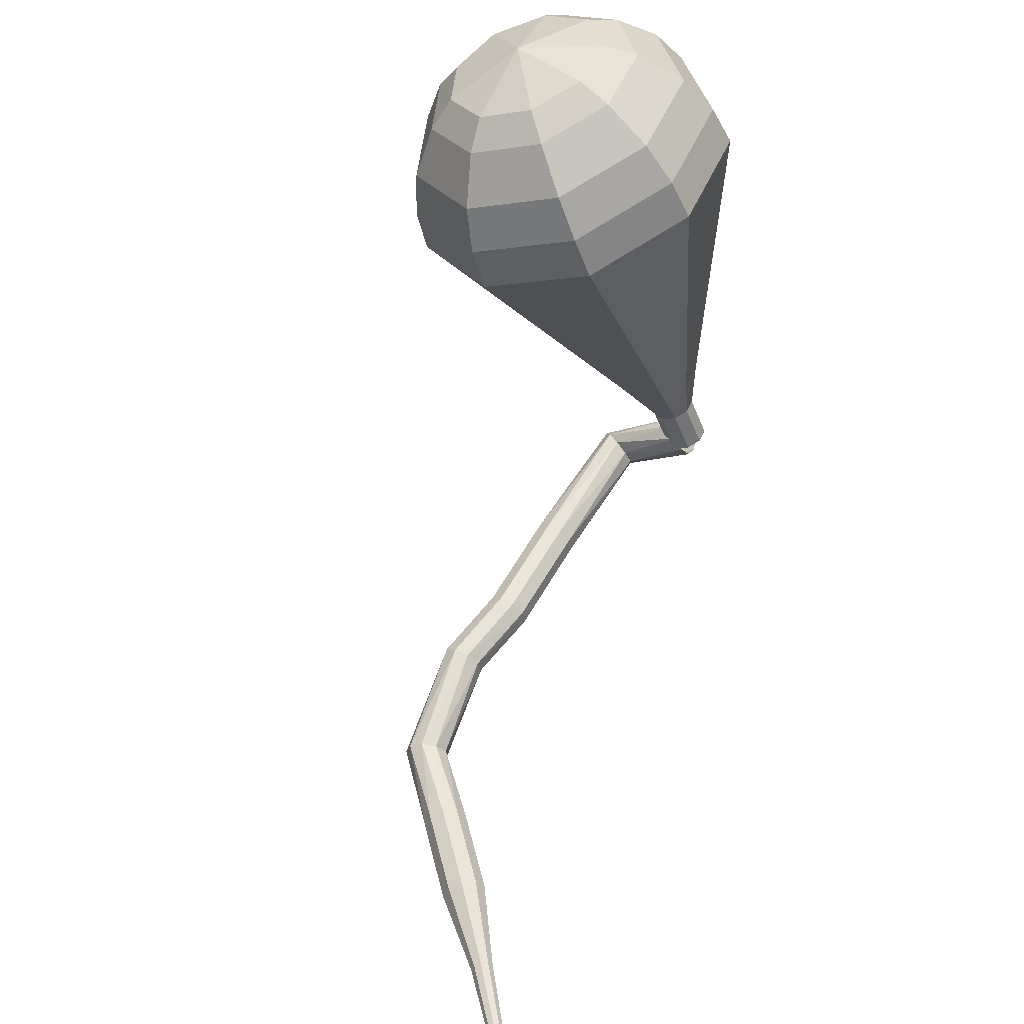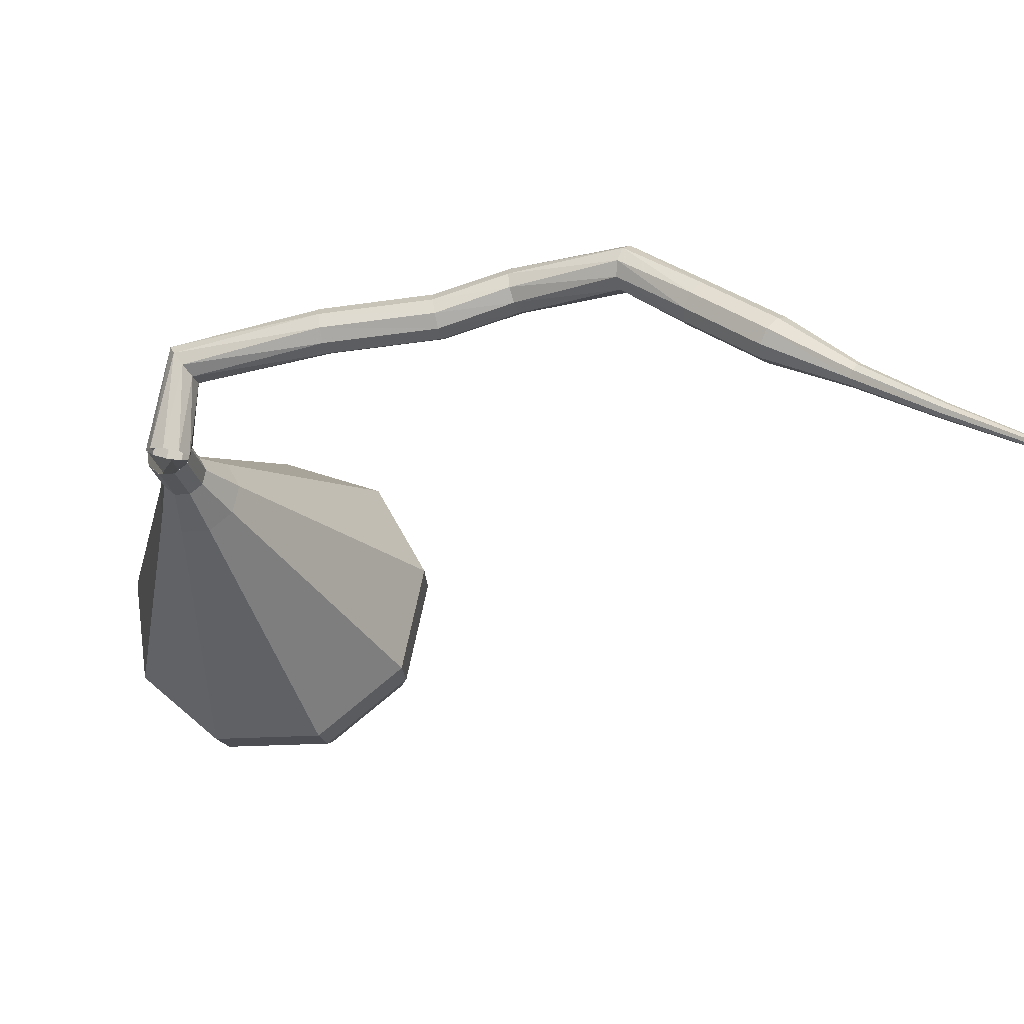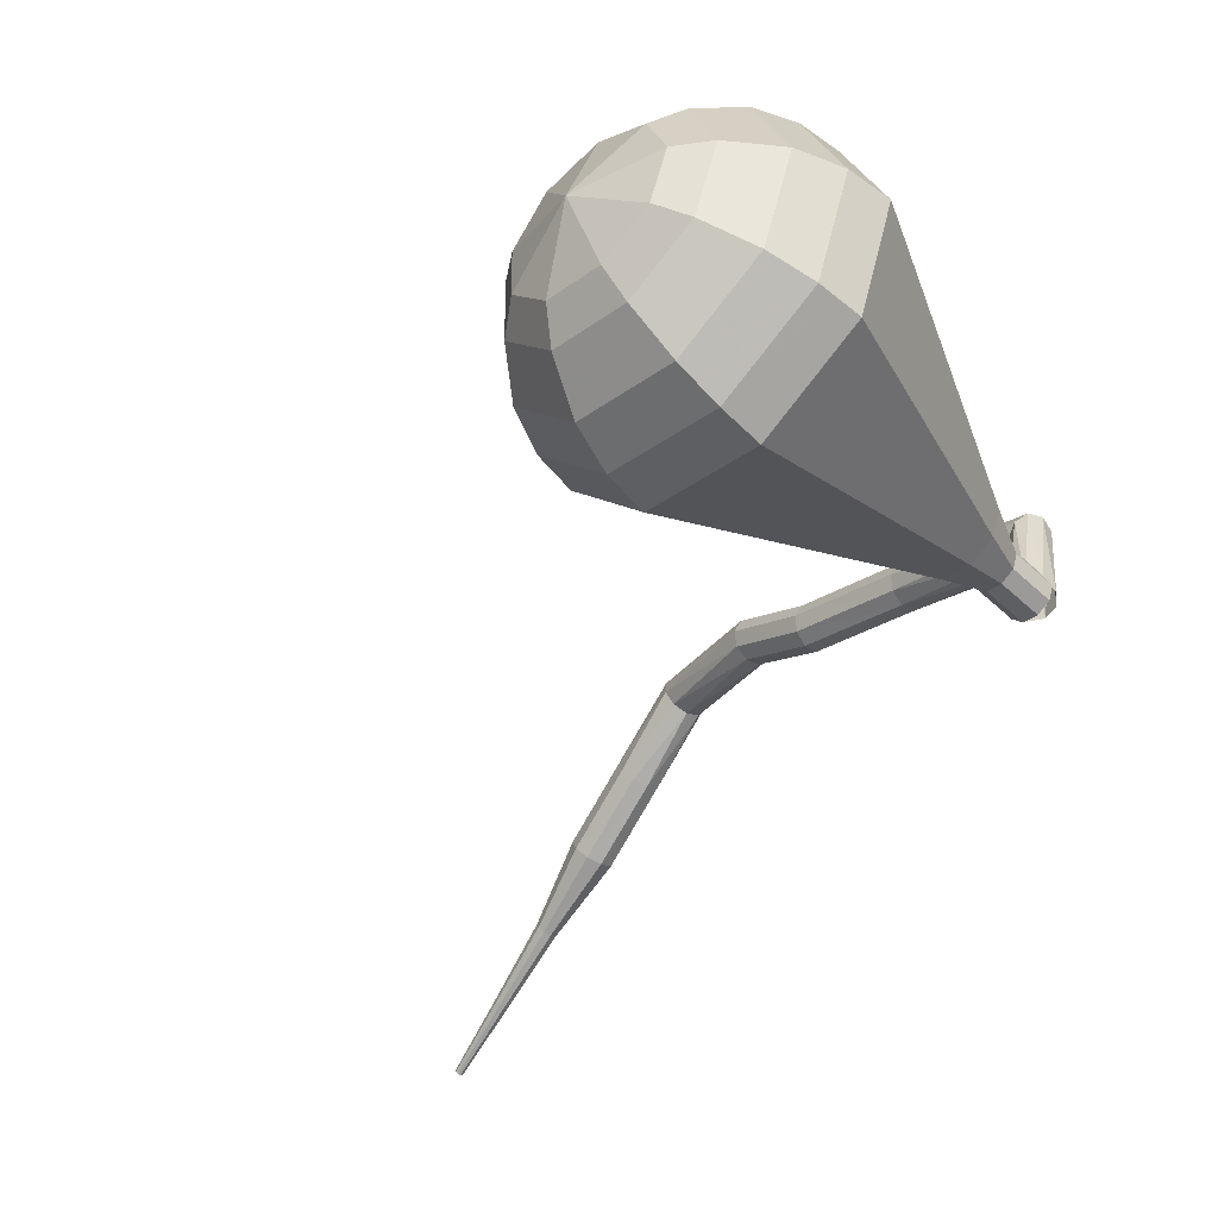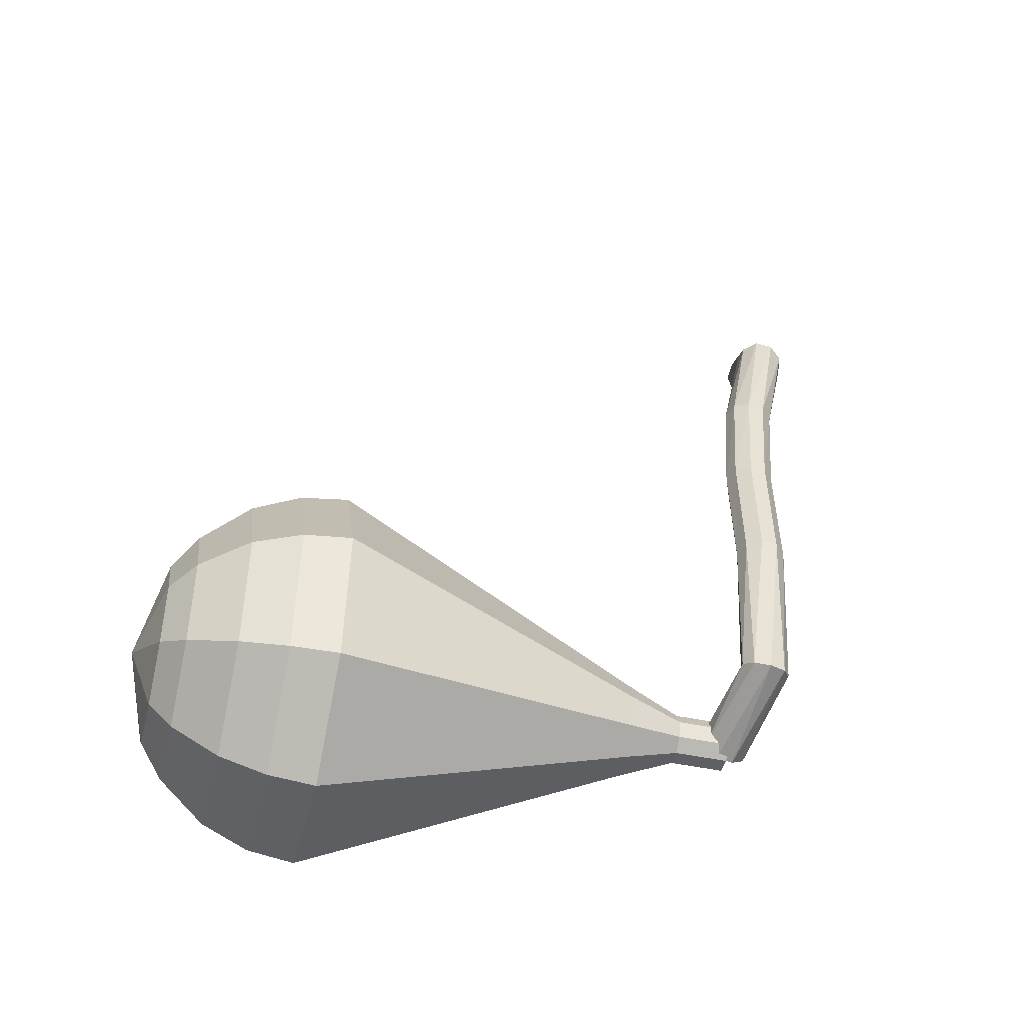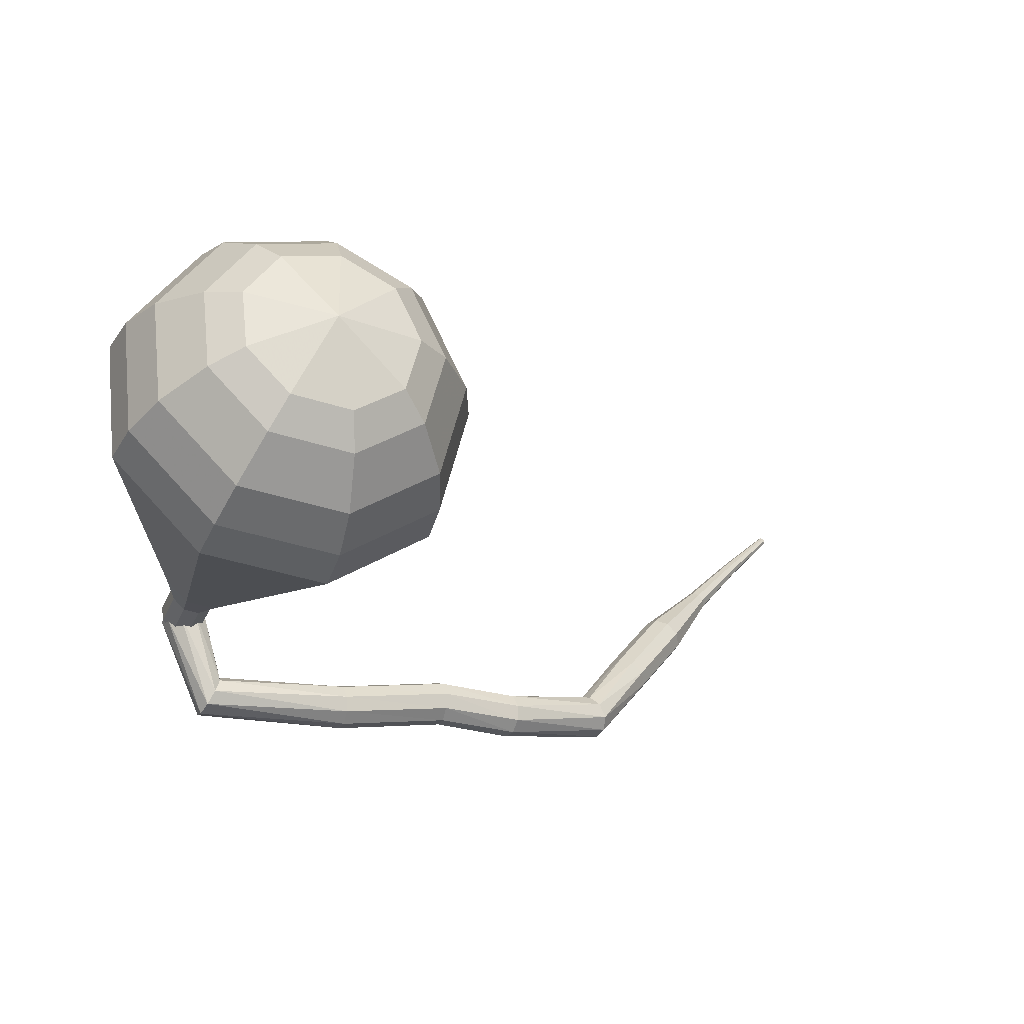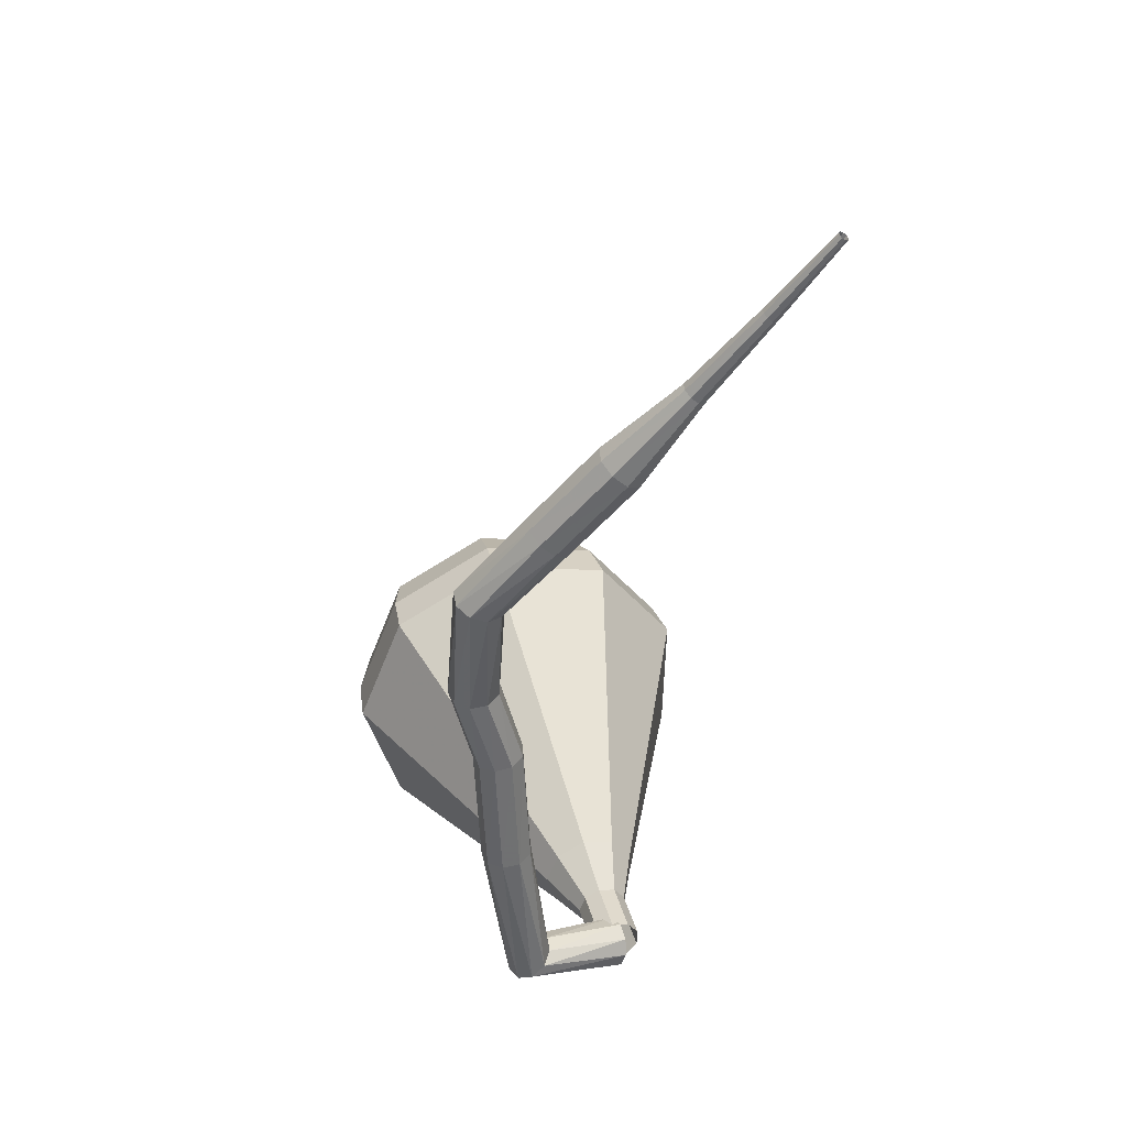
<metadata>
{"format":"obj","ext":"obj","renderer":"f3d","projection":"perspective","resolution":1024,"background":"white","views":[{"elev":35.1,"azim":-60.5,"up":"+Z"},{"elev":-38.1,"azim":173.0,"up":"+Y"},{"elev":-28.7,"azim":27.2,"up":"+Y"},{"elev":40.8,"azim":71.5,"up":"+Y"},{"elev":49.3,"azim":164.2,"up":"+Z"},{"elev":-71.2,"azim":-87.4,"up":"+Z"}]}
</metadata>
<code>
g tube1
v 167.1 144.1 188.2
v 166.9 143.8 187.6
v 166.3 143.6 187.3
v 165.6 143.6 187.4
v 165.2 143.8 187.9
v 165.2 144.1 188.5
v 165.6 144.4 189
v 166.2 144.5 189.1
v 166.8 144.4 188.8
v 167.1 144.1 188.2
v 166.3 148.4 186.5
v 166.4 148.1 185.9
v 166.2 147.5 185.6
v 165.8 147 185.7
v 165.4 146.7 186.2
v 165.1 146.9 186.8
v 165.1 147.4 187.2
v 165.4 148 187.3
v 165.9 148.4 187
v 166.3 148.4 186.5
v 159.9 149.2 184.2
v 160.1 148.9 183.6
v 160.2 148.3 183.3
v 160.1 147.6 183.4
v 159.9 147.2 183.9
v 159.7 147.2 184.5
v 159.5 147.7 185
v 159.5 148.4 185.1
v 159.7 148.9 184.8
v 159.9 149.2 184.2
v 155.2 149.2 182.7
v 155.4 148.9 182.1
v 155.4 148.3 181.8
v 155.3 147.7 181.9
v 155.1 147.2 182.4
v 154.9 147.3 183
v 154.8 147.7 183.5
v 154.8 148.4 183.7
v 155 149 183.3
v 155.2 149.2 182.7
v 151.9 149.9 181.5
v 152.2 149.7 180.9
v 152.4 149.1 180.6
v 152.3 148.4 180.7
v 152 148 181.2
v 151.7 148 181.8
v 151.5 148.4 182.3
v 151.5 149.1 182.4
v 151.7 149.7 182.1
v 151.9 149.9 181.5
v 147.1 149.3 179
v 147.5 149.2 178.5
v 147.9 148.7 178.1
v 148.1 148.1 178.2
v 148.1 147.6 178.7
v 147.8 147.5 179.3
v 147.4 147.8 179.8
v 147.1 148.4 179.9
v 147 149 179.6
v 147.1 149.3 179
v 144.1 146.5 178
v 144.4 146.4 177.4
v 144.9 146.1 177
v 145.3 145.6 177.1
v 145.5 145.1 177.7
v 145.4 145 178.3
v 145 145.2 178.8
v 144.5 145.7 178.9
v 144.2 146.2 178.6
v 144.1 146.5 178
v 141.4 143.8 176.9
v 141.7 143.8 176.3
v 142.1 143.4 176
v 142.6 142.9 176.1
v 142.8 142.5 176.6
v 142.6 142.4 177.2
v 142.2 142.6 177.7
v 141.7 143.1 177.9
v 141.4 143.6 177.5
v 141.4 143.8 176.9
v 138.9 140.9 175.8
v 139.1 140.9 175.5
v 139.3 140.7 175.3
v 139.5 140.4 175.4
v 139.6 140.2 175.6
v 139.5 140.1 175.9
v 139.3 140.3 176.2
v 139.1 140.5 176.3
v 138.9 140.8 176.1
v 138.9 140.9 175.8
v 136.1 138.3 174.6
v 136.3 138.2 174.4
v 136.4 138.1 174.3
v 136.5 137.9 174.3
v 136.6 137.8 174.5
v 136.5 137.7 174.7
v 136.4 137.8 174.9
v 136.3 138 174.9
v 136.2 138.2 174.8
v 136.1 138.3 174.6
v 133.5 135.8 173.3
v 133.5 135.8 173.2
v 133.6 135.8 173.2
v 133.7 135.6 173.2
v 133.7 135.6 173.3
v 133.7 135.5 173.4
v 133.6 135.6 173.5
v 133.5 135.7 173.5
v 133.5 135.8 173.5
v 133.5 135.8 173.3
f 1 2 12
f 12 11 1
f 2 3 13
f 13 12 2
f 3 4 14
f 14 13 3
f 4 5 15
f 15 14 4
f 5 6 16
f 16 15 5
f 6 7 17
f 17 16 6
f 7 8 18
f 18 17 7
f 8 9 19
f 19 18 8
f 9 10 20
f 20 19 9
f 11 12 22
f 22 21 11
f 12 13 23
f 23 22 12
f 13 14 24
f 24 23 13
f 14 15 25
f 25 24 14
f 15 16 26
f 26 25 15
f 16 17 27
f 27 26 16
f 17 18 28
f 28 27 17
f 18 19 29
f 29 28 18
f 19 20 30
f 30 29 19
f 21 22 32
f 32 31 21
f 22 23 33
f 33 32 22
f 23 24 34
f 34 33 23
f 24 25 35
f 35 34 24
f 25 26 36
f 36 35 25
f 26 27 37
f 37 36 26
f 27 28 38
f 38 37 27
f 28 29 39
f 39 38 28
f 29 30 40
f 40 39 29
f 31 32 42
f 42 41 31
f 32 33 43
f 43 42 32
f 33 34 44
f 44 43 33
f 34 35 45
f 45 44 34
f 35 36 46
f 46 45 35
f 36 37 47
f 47 46 36
f 37 38 48
f 48 47 37
f 38 39 49
f 49 48 38
f 39 40 50
f 50 49 39
f 41 42 52
f 52 51 41
f 42 43 53
f 53 52 42
f 43 44 54
f 54 53 43
f 44 45 55
f 55 54 44
f 45 46 56
f 56 55 45
f 46 47 57
f 57 56 46
f 47 48 58
f 58 57 47
f 48 49 59
f 59 58 48
f 49 50 60
f 60 59 49
f 51 52 62
f 62 61 51
f 52 53 63
f 63 62 52
f 53 54 64
f 64 63 53
f 54 55 65
f 65 64 54
f 55 56 66
f 66 65 55
f 56 57 67
f 67 66 56
f 57 58 68
f 68 67 57
f 58 59 69
f 69 68 58
f 59 60 70
f 70 69 59
f 61 62 72
f 72 71 61
f 62 63 73
f 73 72 62
f 63 64 74
f 74 73 63
f 64 65 75
f 75 74 64
f 65 66 76
f 76 75 65
f 66 67 77
f 77 76 66
f 67 68 78
f 78 77 67
f 68 69 79
f 79 78 68
f 69 70 80
f 80 79 69
f 71 72 82
f 82 81 71
f 72 73 83
f 83 82 72
f 73 74 84
f 84 83 73
f 74 75 85
f 85 84 74
f 75 76 86
f 86 85 75
f 76 77 87
f 87 86 76
f 77 78 88
f 88 87 77
f 78 79 89
f 89 88 78
f 79 80 90
f 90 89 79
f 81 82 92
f 92 91 81
f 82 83 93
f 93 92 82
f 83 84 94
f 94 93 83
f 84 85 95
f 95 94 84
f 85 86 96
f 96 95 85
f 86 87 97
f 97 96 86
f 87 88 98
f 98 97 87
f 88 89 99
f 99 98 88
f 89 90 100
f 100 99 89
f 91 92 102
f 102 101 91
f 92 93 103
f 103 102 92
f 93 94 104
f 104 103 93
f 94 95 105
f 105 104 94
f 95 96 106
f 106 105 95
f 96 97 107
f 107 106 96
f 97 98 108
f 108 107 97
f 98 99 109
f 109 108 98
f 99 100 110
f 110 109 99
v 166.7 144.8 188.2
v 166.1 145 188
v 165.5 144.7 187.8
v 165.2 144.1 187.9
v 165.3 143.5 188.1
v 165.8 143.1 188.4
v 166.4 143.1 188.6
v 166.9 143.6 188.6
v 167 144.3 188.5
v 166.7 144.8 188.2
v 166.7 144.8 188.2
v 166.1 145 188
v 165.5 144.7 187.8
v 165.2 144.1 187.9
v 165.3 143.5 188.1
v 165.8 143.1 188.4
v 166.4 143.1 188.6
v 166.9 143.6 188.6
v 167 144.3 188.5
v 166.7 144.8 188.2
v 166.1 145.3 190.2
v 165.5 145.5 190
v 164.9 145.2 189.8
v 164.5 144.6 189.9
v 164.6 144 190.1
v 165.1 143.6 190.3
v 165.8 143.6 190.5
v 166.3 144.1 190.6
v 166.4 144.8 190.4
v 166.1 145.3 190.2
v 166 146.5 192.2
v 164.8 146.8 191.7
v 163.7 146.3 191.5
v 163.1 145.2 191.6
v 163.3 144 191.9
v 164.2 143.3 192.4
v 165.4 143.4 192.8
v 166.4 144.2 192.9
v 166.6 145.5 192.6
v 166 146.5 192.2
v 165.9 147.7 194.1
v 164.2 148.2 193.5
v 162.5 147.5 193.1
v 161.5 145.8 193.2
v 161.9 144 193.8
v 163.3 142.9 194.5
v 165.1 143 195.1
v 166.5 144.3 195.2
v 166.8 146.2 194.8
v 165.9 147.7 194.1
v 165.9 149 196.1
v 163.6 149.7 195.2
v 161.3 148.6 194.7
v 160 146.4 194.9
v 160.5 144 195.6
v 162.3 142.5 196.6
v 164.8 142.7 197.3
v 166.7 144.4 197.5
v 167.1 146.9 197
v 165.9 149 196.1
v 165.7 151.5 200.1
v 162.3 152.5 198.7
v 158.8 150.9 198
v 157 147.6 198.2
v 157.6 143.9 199.3
v 160.4 141.7 200.8
v 164.1 142 201.9
v 166.9 144.6 202.2
v 167.6 148.4 201.4
v 165.7 151.5 200.1
v 165.6 153.9 204
v 161 155.3 202.2
v 156.4 153.2 201.2
v 154 148.7 201.5
v 154.8 143.9 203
v 158.6 141 205
v 163.4 141.4 206.5
v 167.2 144.8 206.8
v 168 149.8 205.8
v 165.6 153.9 204
v 164.9 154.2 205.7
v 160.4 155.5 204
v 156 153.5 203
v 153.6 149.1 203.4
v 154.4 144.5 204.8
v 158.1 141.6 206.7
v 162.8 142 208.1
v 166.4 145.4 208.4
v 167.3 150.2 207.5
v 164.9 154.2 205.7
v 163.9 154 207.5
v 159.9 155.2 205.9
v 155.9 153.4 205
v 153.8 149.5 205.3
v 154.5 145.3 206.6
v 157.8 142.8 208.3
v 162 143.1 209.6
v 165.2 146.1 209.9
v 166 150.4 209.1
v 163.9 154 207.5
v 162.4 153.2 209.2
v 159.3 154.1 208
v 156.3 152.8 207.4
v 154.7 149.8 207.6
v 155.2 146.6 208.6
v 157.7 144.7 209.8
v 160.9 144.9 210.8
v 163.4 147.2 211.1
v 164 150.5 210.4
v 162.4 153.2 209.2
v 161.3 152.4 210.1
v 159 153 209.2
v 156.8 152.1 208.7
v 155.6 149.9 208.9
v 156 147.5 209.6
v 157.8 146.1 210.5
v 160.2 146.3 211.3
v 162 148 211.4
v 162.4 150.4 211
v 161.3 152.4 210.1
v 158.8 149.7 210.9
v 158.8 149.7 210.9
v 158.8 149.7 210.9
v 158.8 149.7 210.9
v 158.8 149.7 210.9
v 158.8 149.7 210.9
v 158.8 149.7 210.9
v 158.8 149.7 210.9
v 158.8 149.7 210.9
v 158.8 149.7 210.9
f 111 112 122
f 122 121 111
f 112 113 123
f 123 122 112
f 113 114 124
f 124 123 113
f 114 115 125
f 125 124 114
f 115 116 126
f 126 125 115
f 116 117 127
f 127 126 116
f 117 118 128
f 128 127 117
f 118 119 129
f 129 128 118
f 119 120 130
f 130 129 119
f 121 122 132
f 132 131 121
f 122 123 133
f 133 132 122
f 123 124 134
f 134 133 123
f 124 125 135
f 135 134 124
f 125 126 136
f 136 135 125
f 126 127 137
f 137 136 126
f 127 128 138
f 138 137 127
f 128 129 139
f 139 138 128
f 129 130 140
f 140 139 129
f 131 132 142
f 142 141 131
f 132 133 143
f 143 142 132
f 133 134 144
f 144 143 133
f 134 135 145
f 145 144 134
f 135 136 146
f 146 145 135
f 136 137 147
f 147 146 136
f 137 138 148
f 148 147 137
f 138 139 149
f 149 148 138
f 139 140 150
f 150 149 139
f 141 142 152
f 152 151 141
f 142 143 153
f 153 152 142
f 143 144 154
f 154 153 143
f 144 145 155
f 155 154 144
f 145 146 156
f 156 155 145
f 146 147 157
f 157 156 146
f 147 148 158
f 158 157 147
f 148 149 159
f 159 158 148
f 149 150 160
f 160 159 149
f 151 152 162
f 162 161 151
f 152 153 163
f 163 162 152
f 153 154 164
f 164 163 153
f 154 155 165
f 165 164 154
f 155 156 166
f 166 165 155
f 156 157 167
f 167 166 156
f 157 158 168
f 168 167 157
f 158 159 169
f 169 168 158
f 159 160 170
f 170 169 159
f 161 162 172
f 172 171 161
f 162 163 173
f 173 172 162
f 163 164 174
f 174 173 163
f 164 165 175
f 175 174 164
f 165 166 176
f 176 175 165
f 166 167 177
f 177 176 166
f 167 168 178
f 178 177 167
f 168 169 179
f 179 178 168
f 169 170 180
f 180 179 169
f 171 172 182
f 182 181 171
f 172 173 183
f 183 182 172
f 173 174 184
f 184 183 173
f 174 175 185
f 185 184 174
f 175 176 186
f 186 185 175
f 176 177 187
f 187 186 176
f 177 178 188
f 188 187 177
f 178 179 189
f 189 188 178
f 179 180 190
f 190 189 179
f 181 182 192
f 192 191 181
f 182 183 193
f 193 192 182
f 183 184 194
f 194 193 183
f 184 185 195
f 195 194 184
f 185 186 196
f 196 195 185
f 186 187 197
f 197 196 186
f 187 188 198
f 198 197 187
f 188 189 199
f 199 198 188
f 189 190 200
f 200 199 189
f 191 192 202
f 202 201 191
f 192 193 203
f 203 202 192
f 193 194 204
f 204 203 193
f 194 195 205
f 205 204 194
f 195 196 206
f 206 205 195
f 196 197 207
f 207 206 196
f 197 198 208
f 208 207 197
f 198 199 209
f 209 208 198
f 199 200 210
f 210 209 199
f 201 202 212
f 212 211 201
f 202 203 213
f 213 212 202
f 203 204 214
f 214 213 203
f 204 205 215
f 215 214 204
f 205 206 216
f 216 215 205
f 206 207 217
f 217 216 206
f 207 208 218
f 218 217 207
f 208 209 219
f 219 218 208
f 209 210 220
f 220 219 209
f 211 212 222
f 222 221 211
f 212 213 223
f 223 222 212
f 213 214 224
f 224 223 213
f 214 215 225
f 225 224 214
f 215 216 226
f 226 225 215
f 216 217 227
f 227 226 216
f 217 218 228
f 228 227 217
f 218 219 229
f 229 228 218
f 219 220 230
f 230 229 219
f 221 222 232
f 232 231 221
f 222 223 233
f 233 232 222
f 223 224 234
f 234 233 223
f 224 225 235
f 235 234 224
f 225 226 236
f 236 235 225
f 226 227 237
f 237 236 226
f 227 228 238
f 238 237 227
f 228 229 239
f 239 238 228
f 229 230 240
f 240 239 229
g

</code>
